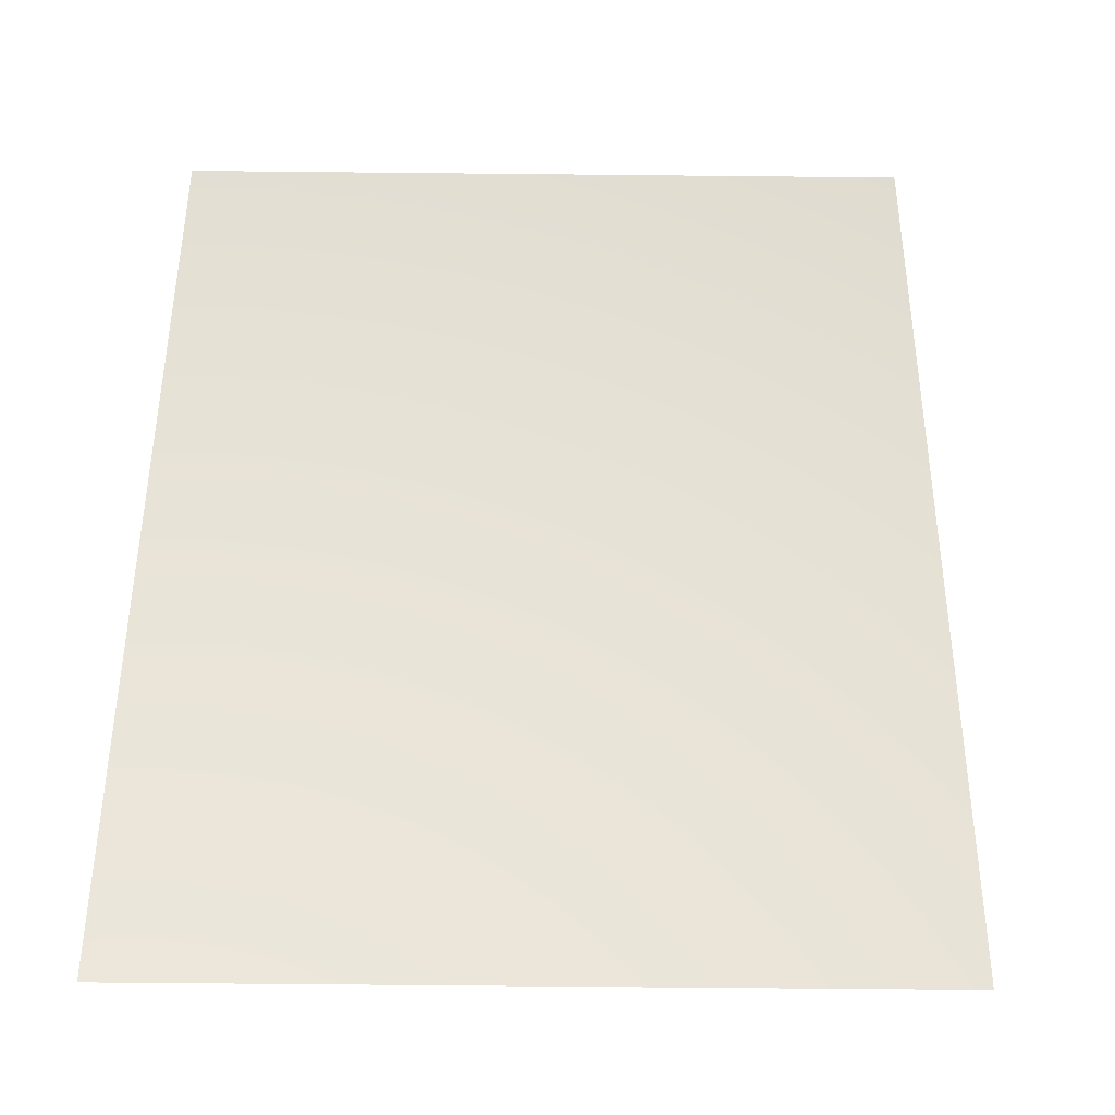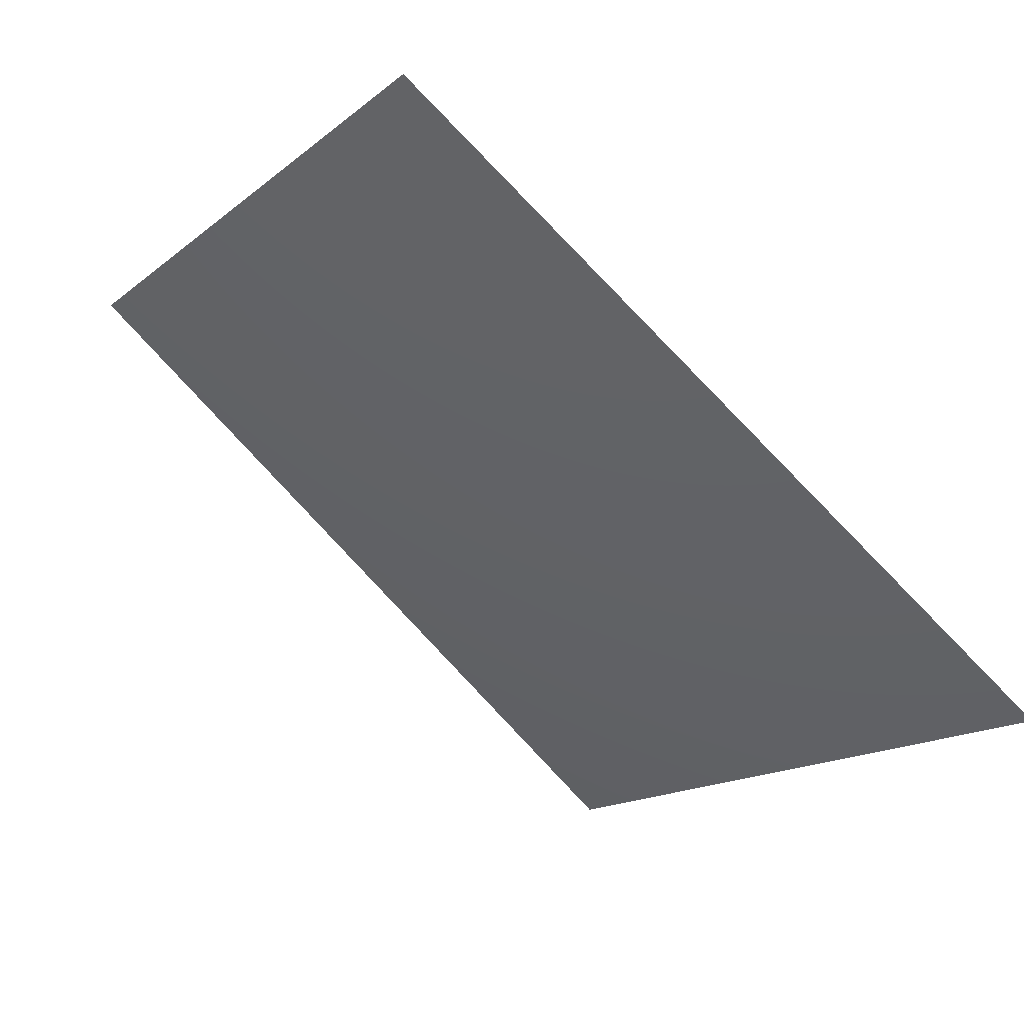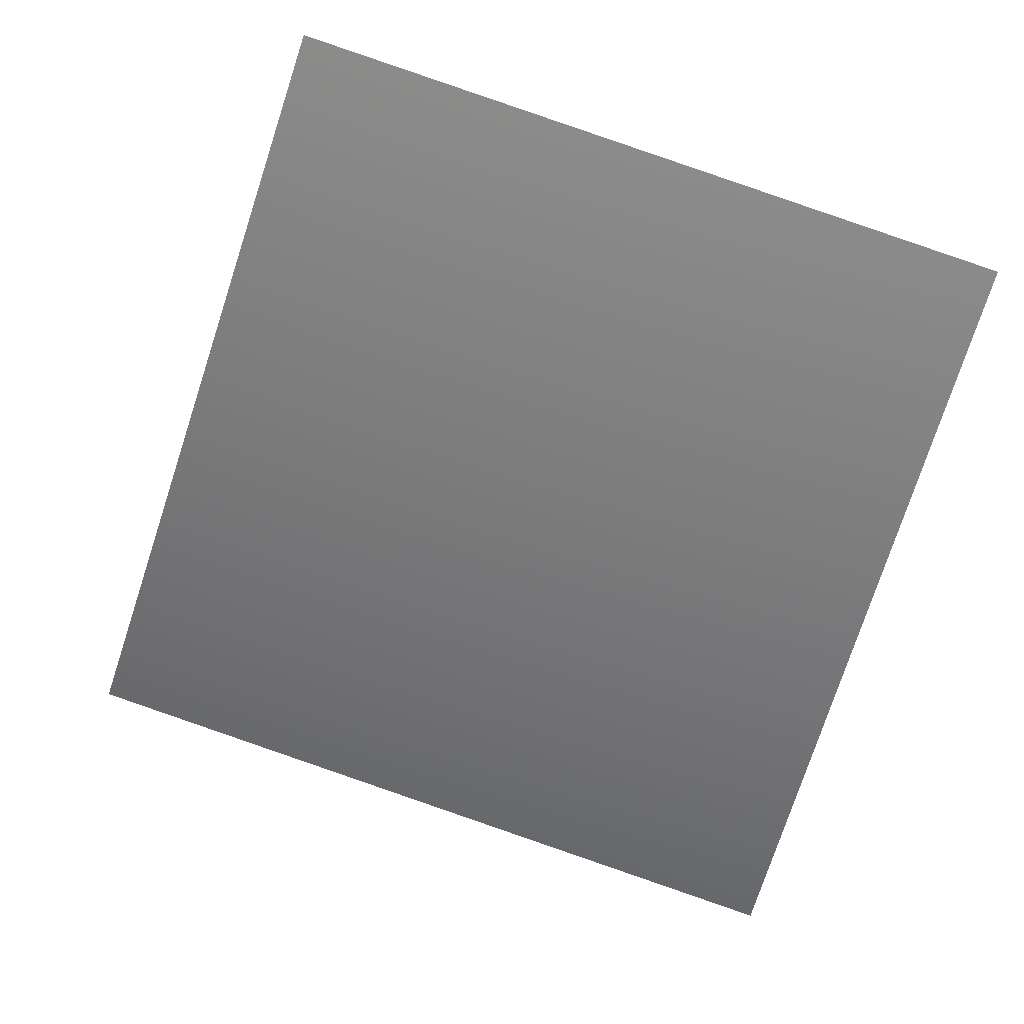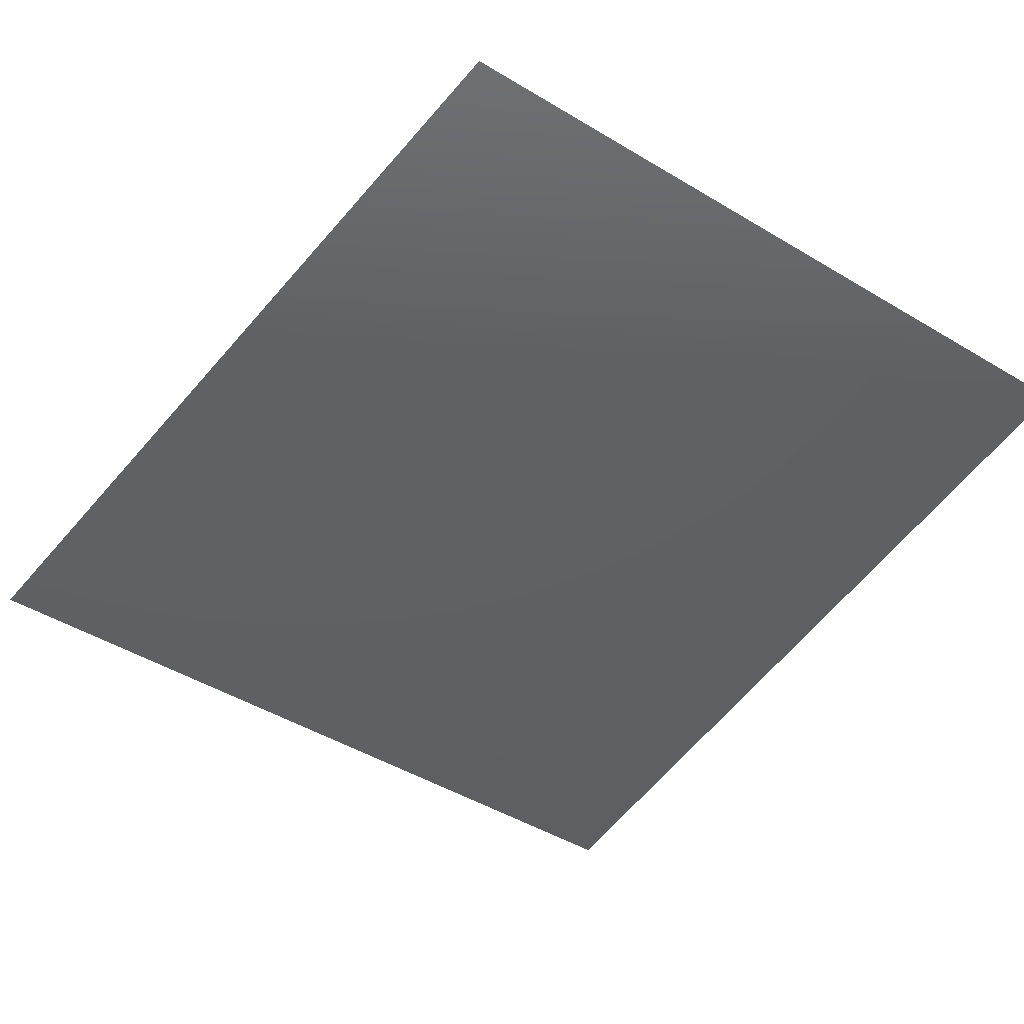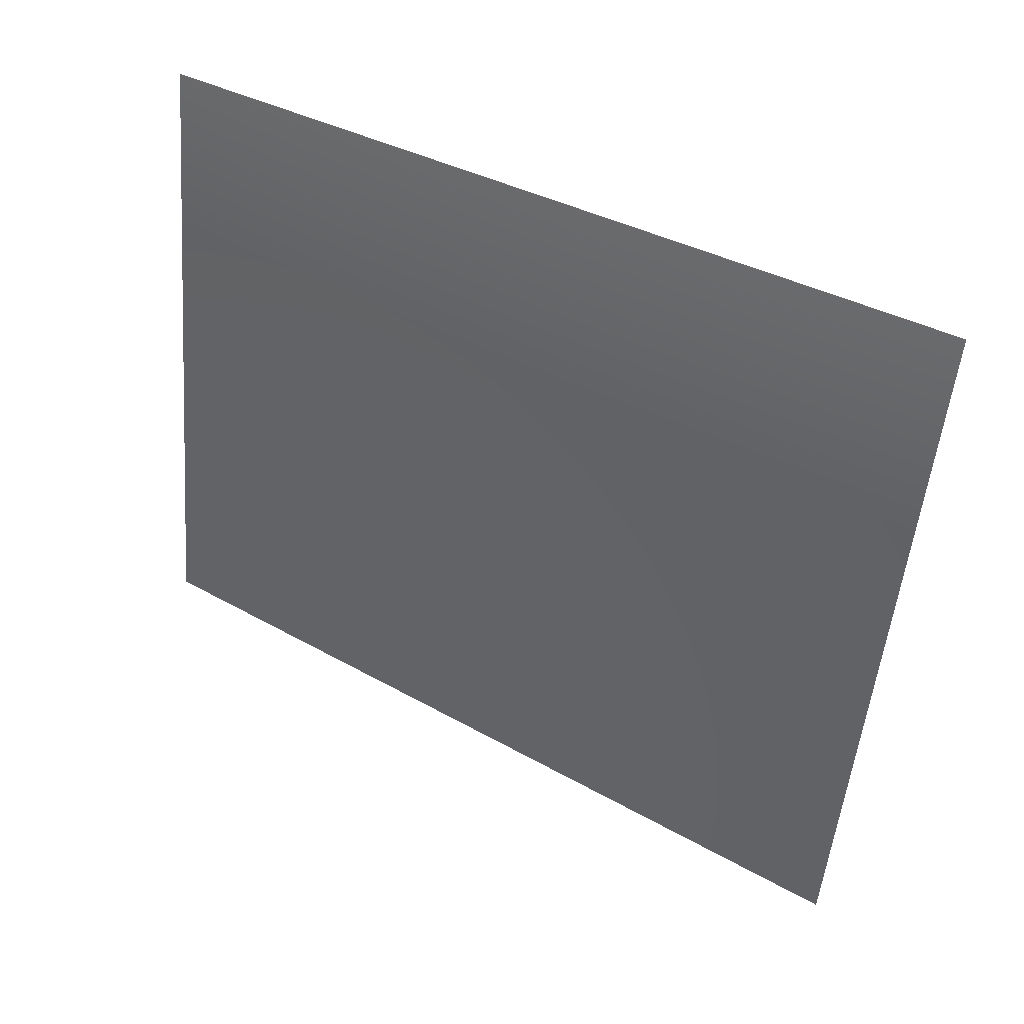
<metadata>
{"format":"obj","ext":"obj","renderer":"f3d","projection":"perspective","resolution":1024,"background":"white","views":[{"elev":-55.6,"azim":-17.5,"up":"+Y"},{"elev":-34.2,"azim":-122.2,"up":"+Z"},{"elev":-29.0,"azim":171.2,"up":"+Z"},{"elev":-14.9,"azim":148.8,"up":"+Z"},{"elev":-65.7,"azim":-95.0,"up":"+Z"}]}
</metadata>
<code>
v 1477 3135 -7423
v 2896 3135 -6992
v 2607 4551 -6293
v 1329 4551 -6681
f 1 2 3
f 1 3 4

</code>
